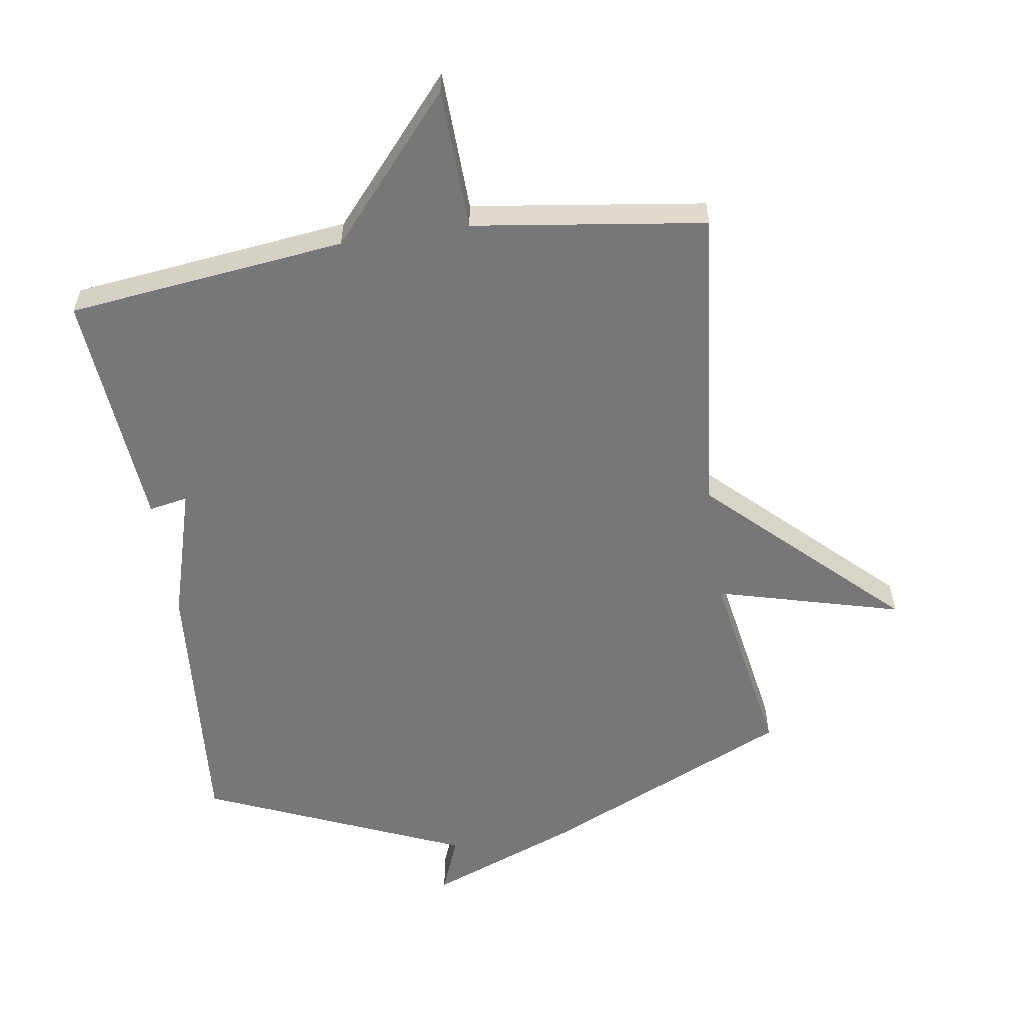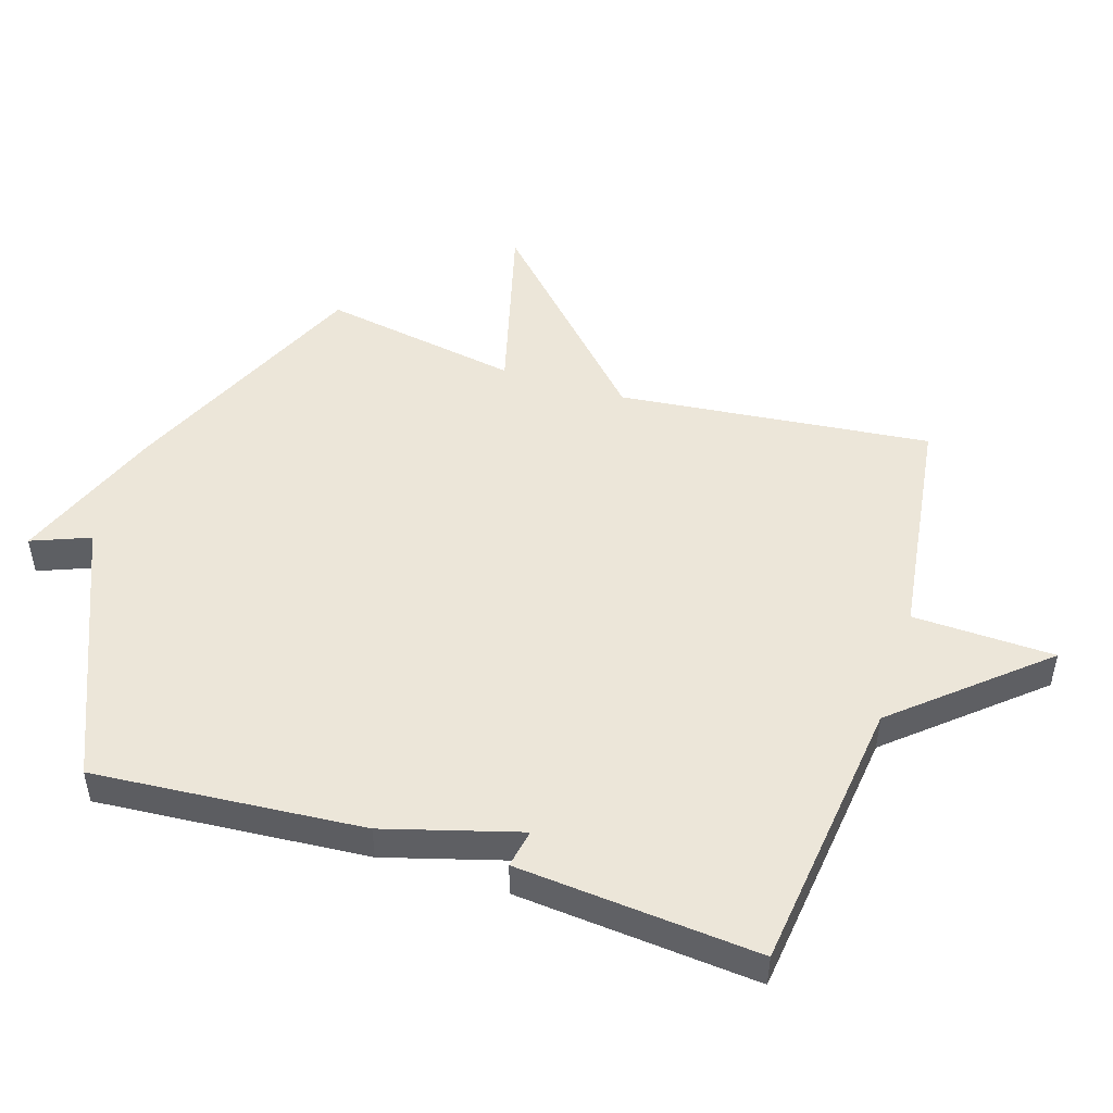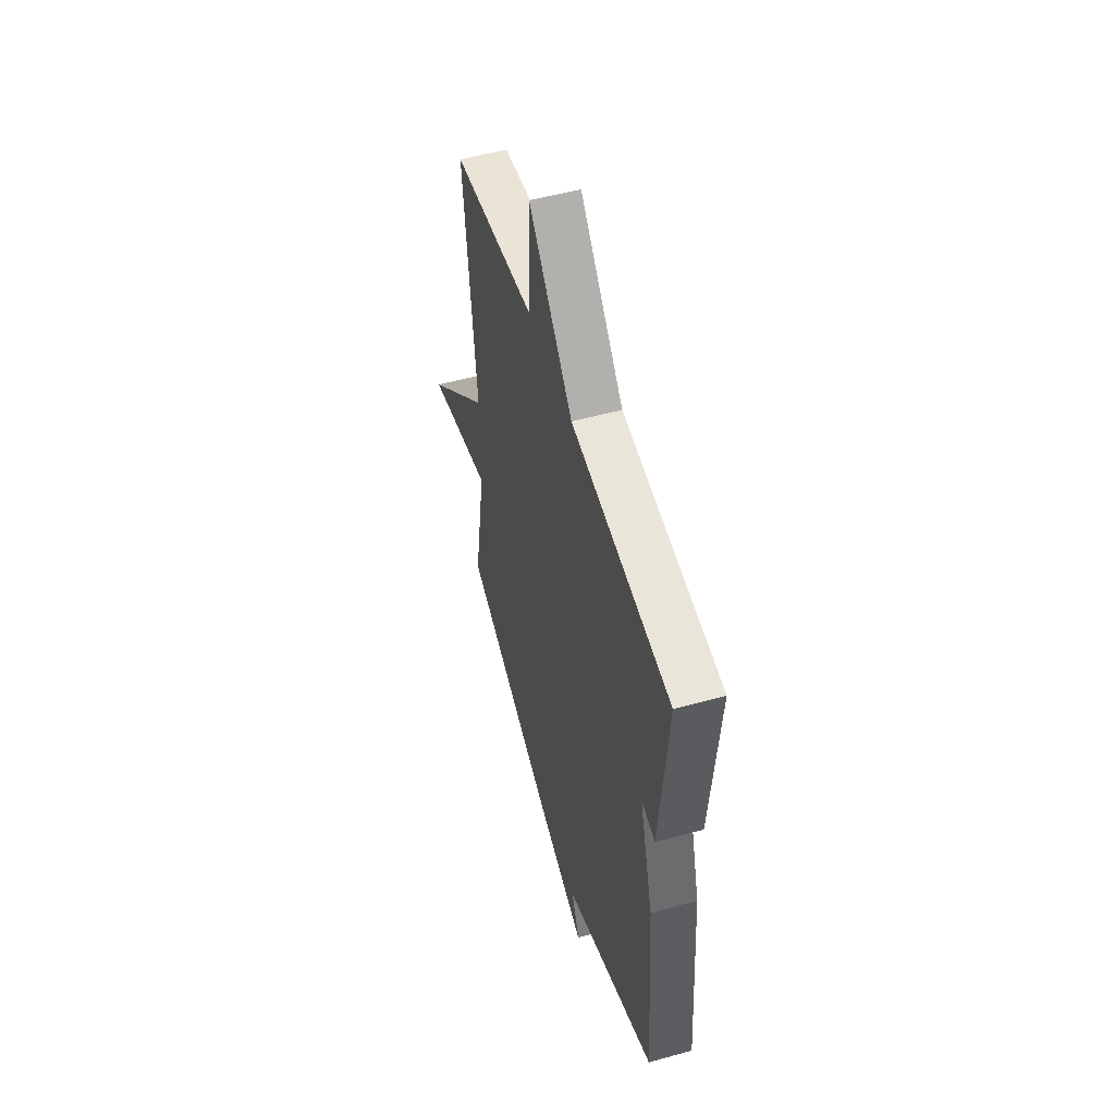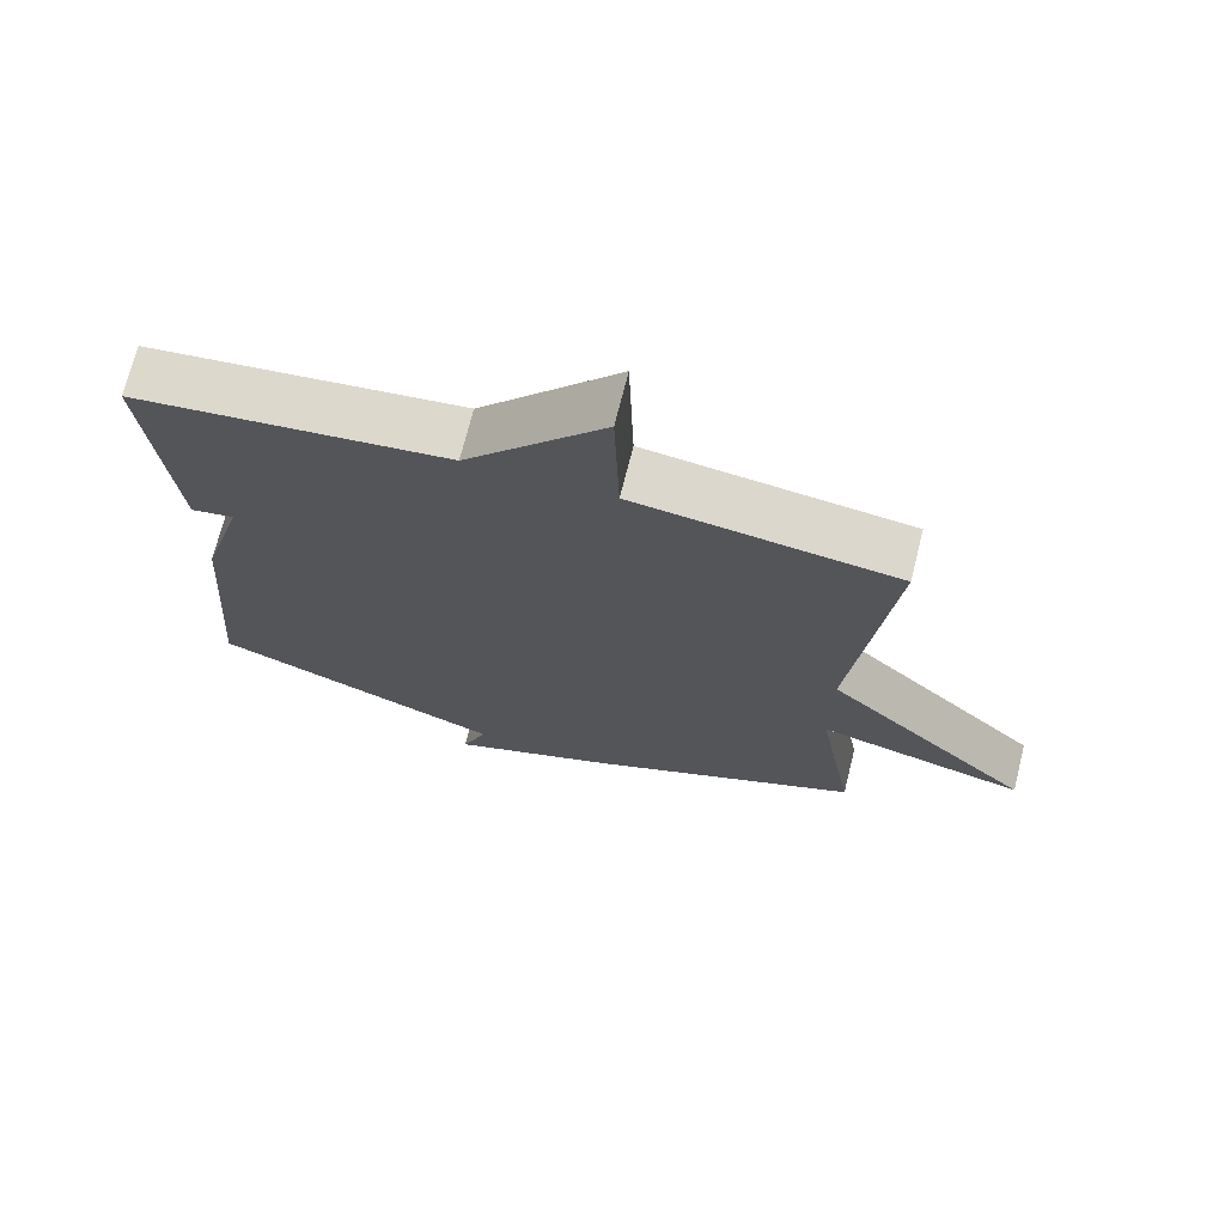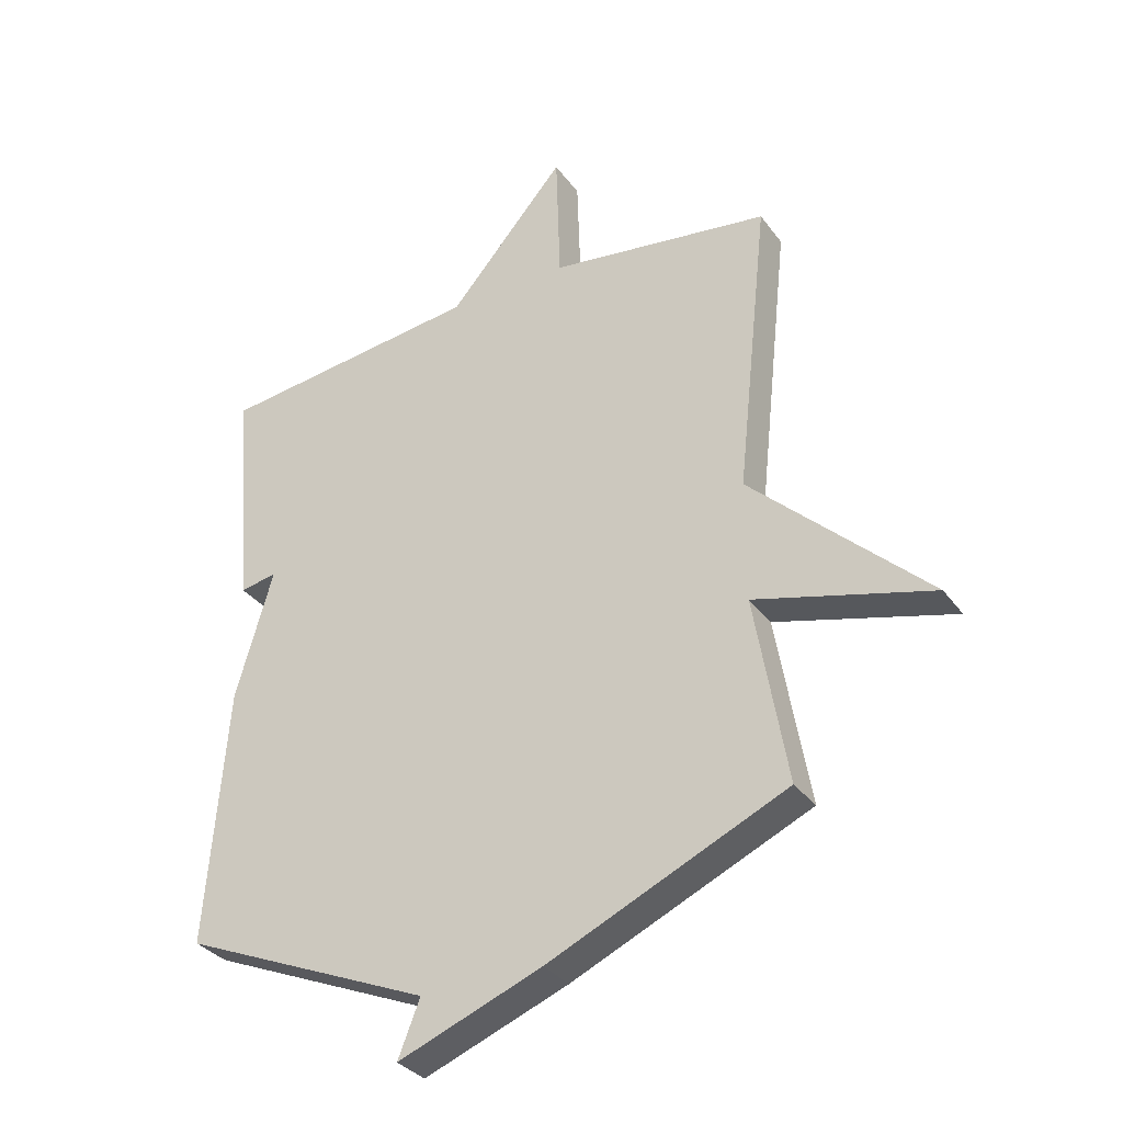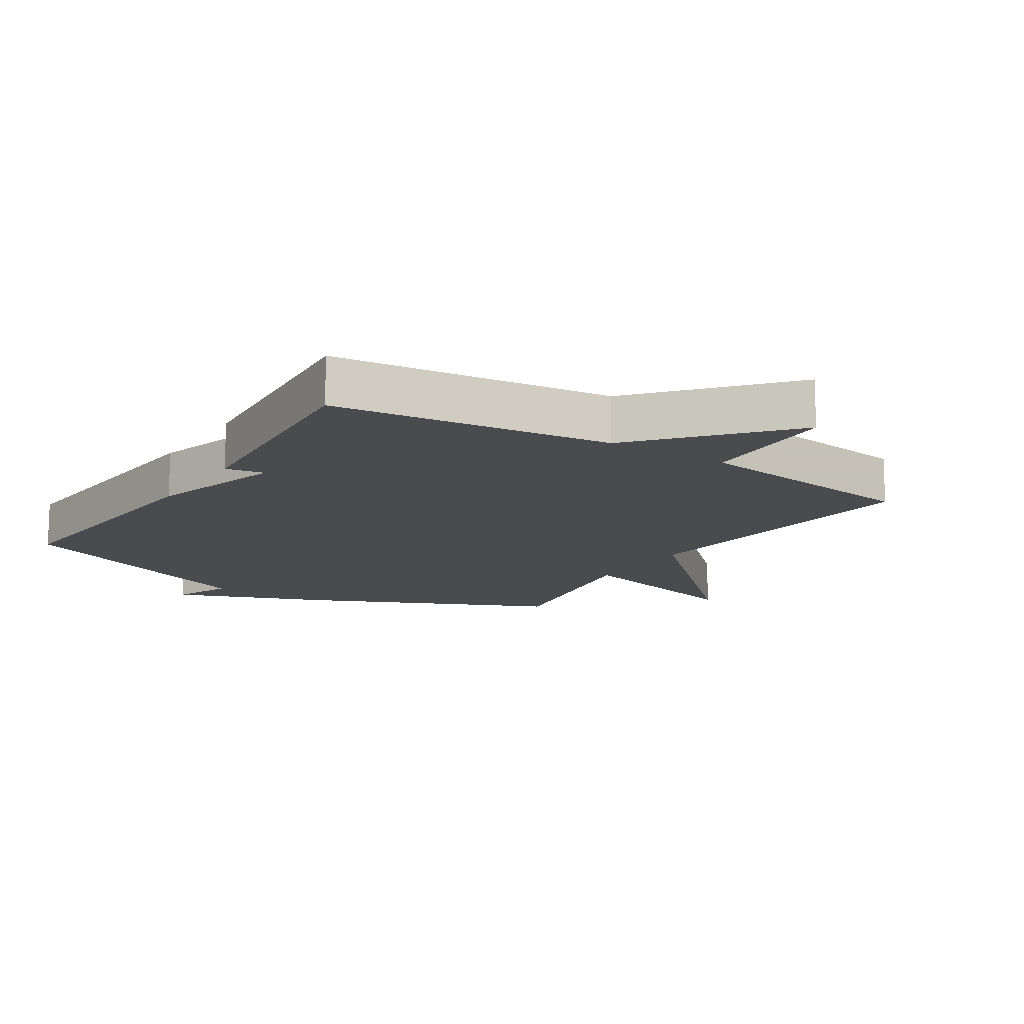
<metadata>
{"format":"obj","ext":"obj","renderer":"f3d","projection":"perspective","resolution":1024,"background":"white","views":[{"elev":-57.2,"azim":8.7,"up":"+Y"},{"elev":48.7,"azim":-72.3,"up":"+Y"},{"elev":53.3,"azim":-106.5,"up":"+Z"},{"elev":71.5,"azim":14.1,"up":"+Z"},{"elev":-33.2,"azim":30.5,"up":"+Z"},{"elev":-13.7,"azim":-32.7,"up":"+Y"}]}
</metadata>
<code>
v -0.5 0.07 0.5
v -0.064 0.07 0.551
v 0.129 0.07 0.773
v 0.136 0.07 0.551
v 0.5 0.07 0.5
v 0.447 0.07 0.01
v 0.737 0.07 -0.268
v 0.447 0.07 -0.19
v 0.5 0.07 -0.5
v 0.11 0.07 -0.675
v -0.126 0.07 -0.766
v -0.09 0.07 -0.675
v -0.5 0.07 -0.5
v -0.467 0.07 -0.078
v -0.406 0.07 0.133
v -0.467 0.07 0.122
v -0.5 0 0.5
v -0.064 0 0.551
v 0.129 0 0.773
v 0.136 0 0.551
v 0.5 0 0.5
v 0.447 0 0.01
v 0.737 0 -0.268
v 0.447 0 -0.19
v 0.5 0 -0.5
v 0.11 0 -0.675
v -0.126 0 -0.766
v -0.09 0 -0.675
v -0.5 0 -0.5
v -0.467 0 -0.078
v -0.406 0 0.133
v -0.467 0 0.122
f 15 16 1 2
f 2 3 4
f 15 2 4
f 14 15 4
f 13 14 4
f 12 13 4
f 10 11 12
f 9 10 12
f 8 9 12
f 8 12 4
f 6 7 8
f 6 8 4
f 4 5 6
f 18 17 32 31
f 20 19 18
f 20 18 31
f 20 31 30
f 20 30 29
f 20 29 28
f 28 27 26
f 28 26 25
f 28 25 24
f 20 28 24
f 24 23 22
f 20 24 22
f 22 21 20
f 1 17 18 2
f 2 18 19 3
f 3 19 20 4
f 4 20 21 5
f 5 21 22 6
f 6 22 23 7
f 7 23 24 8
f 8 24 25 9
f 9 25 26 10
f 10 26 27 11
f 11 27 28 12
f 12 28 29 13
f 13 29 30 14
f 14 30 31 15
f 15 31 32 16
f 16 32 17 1

</code>
